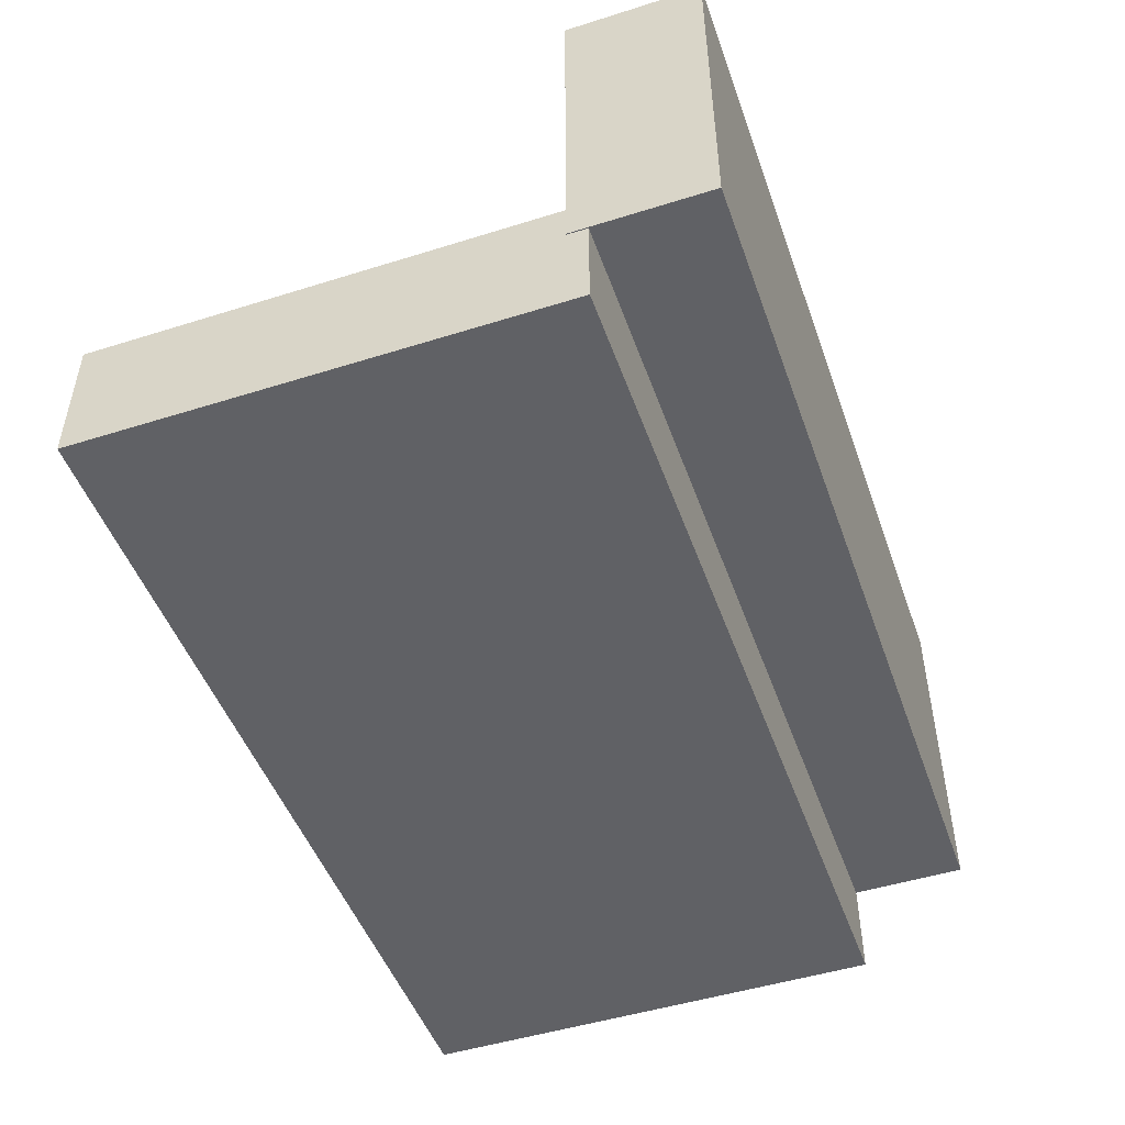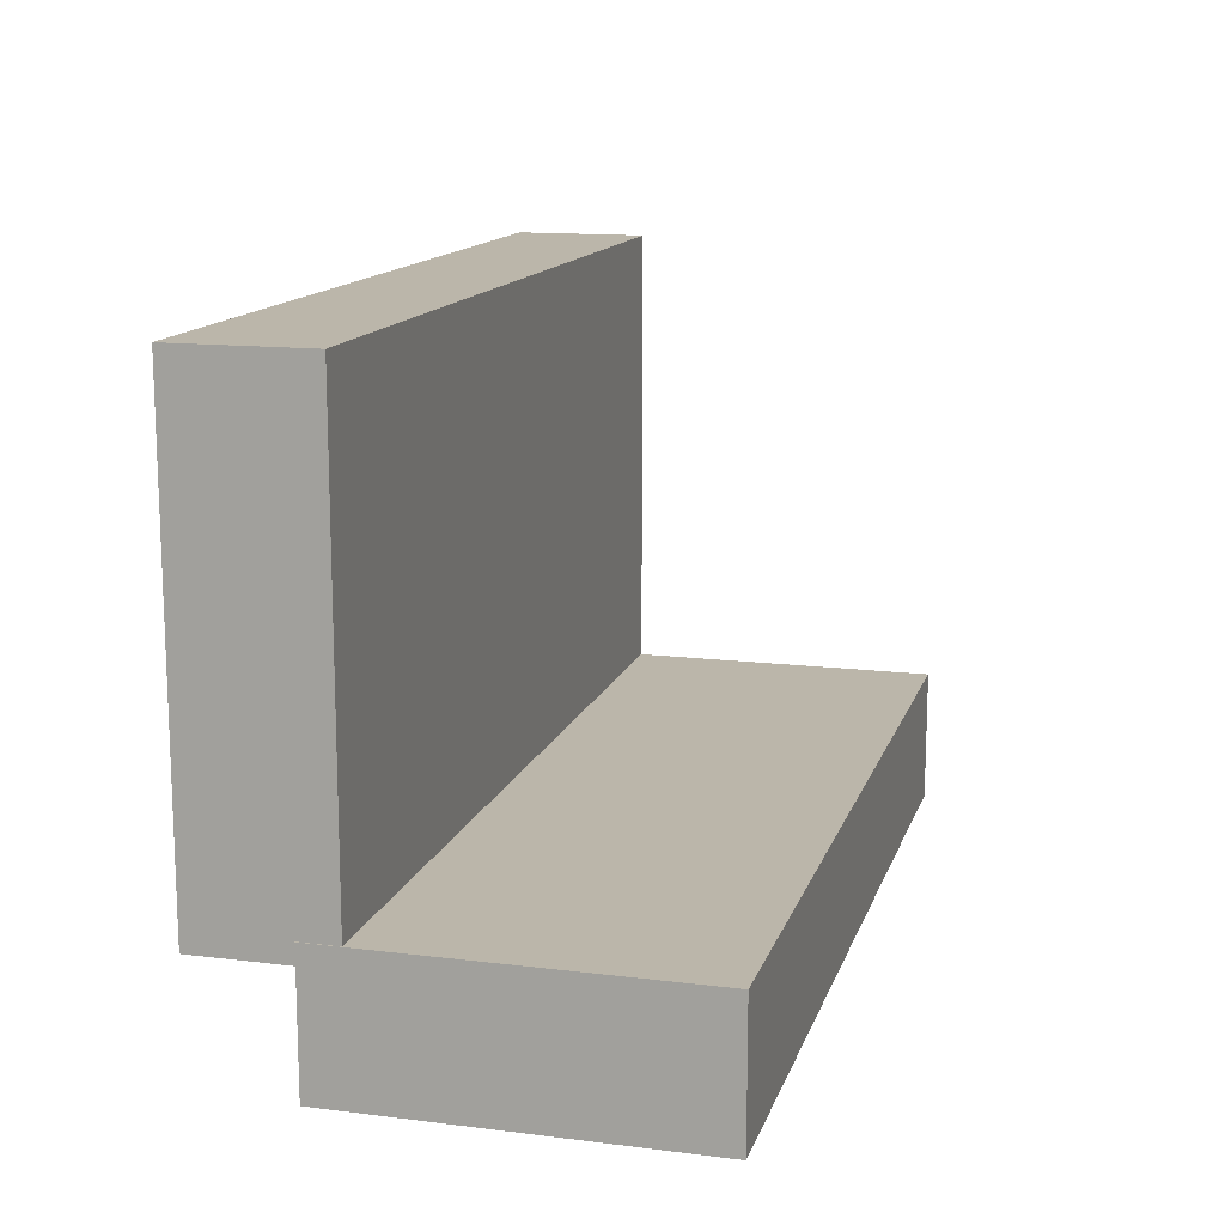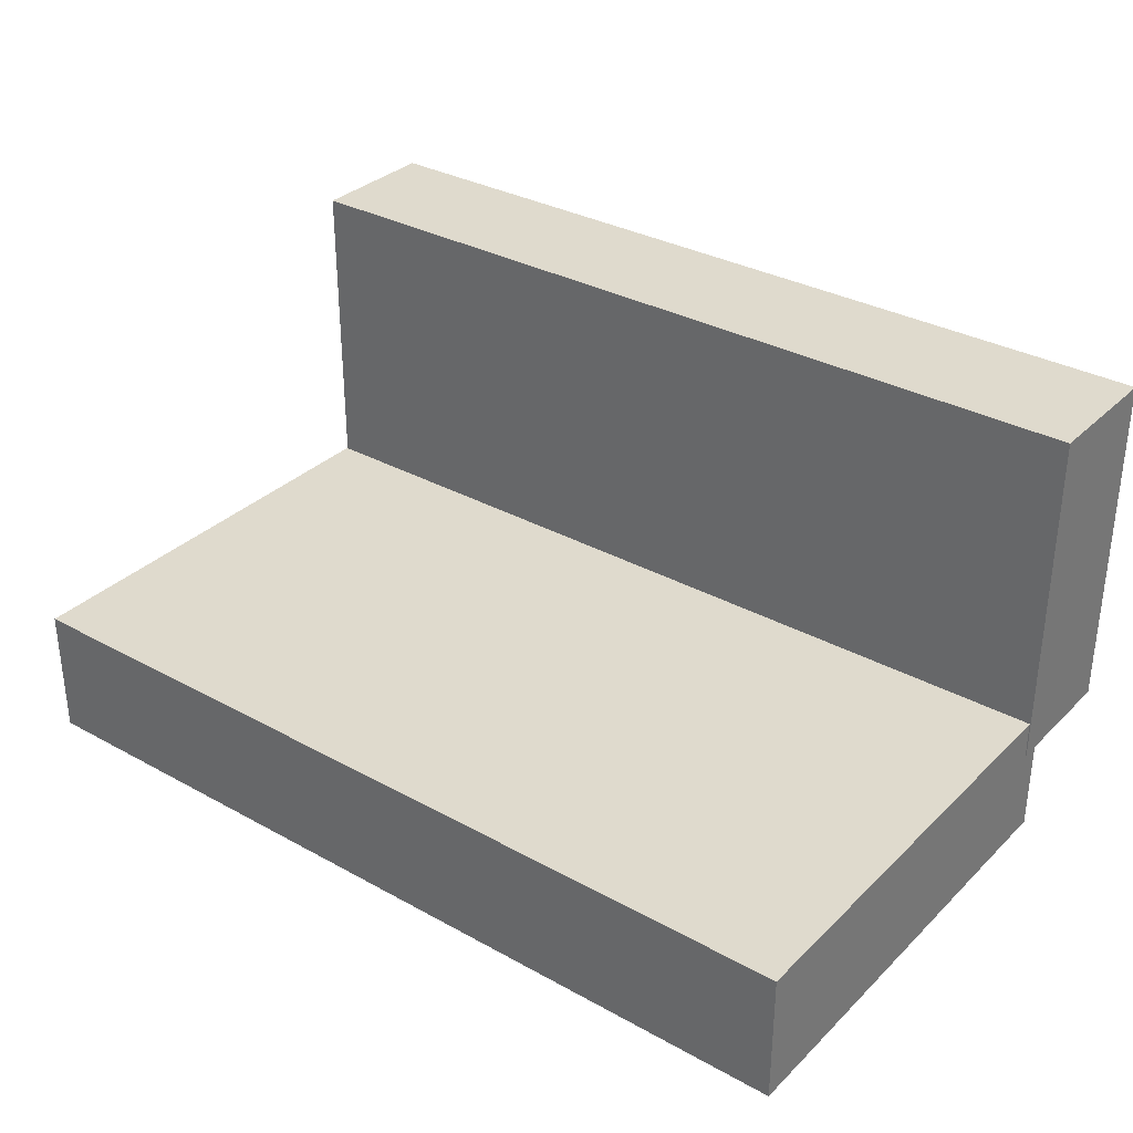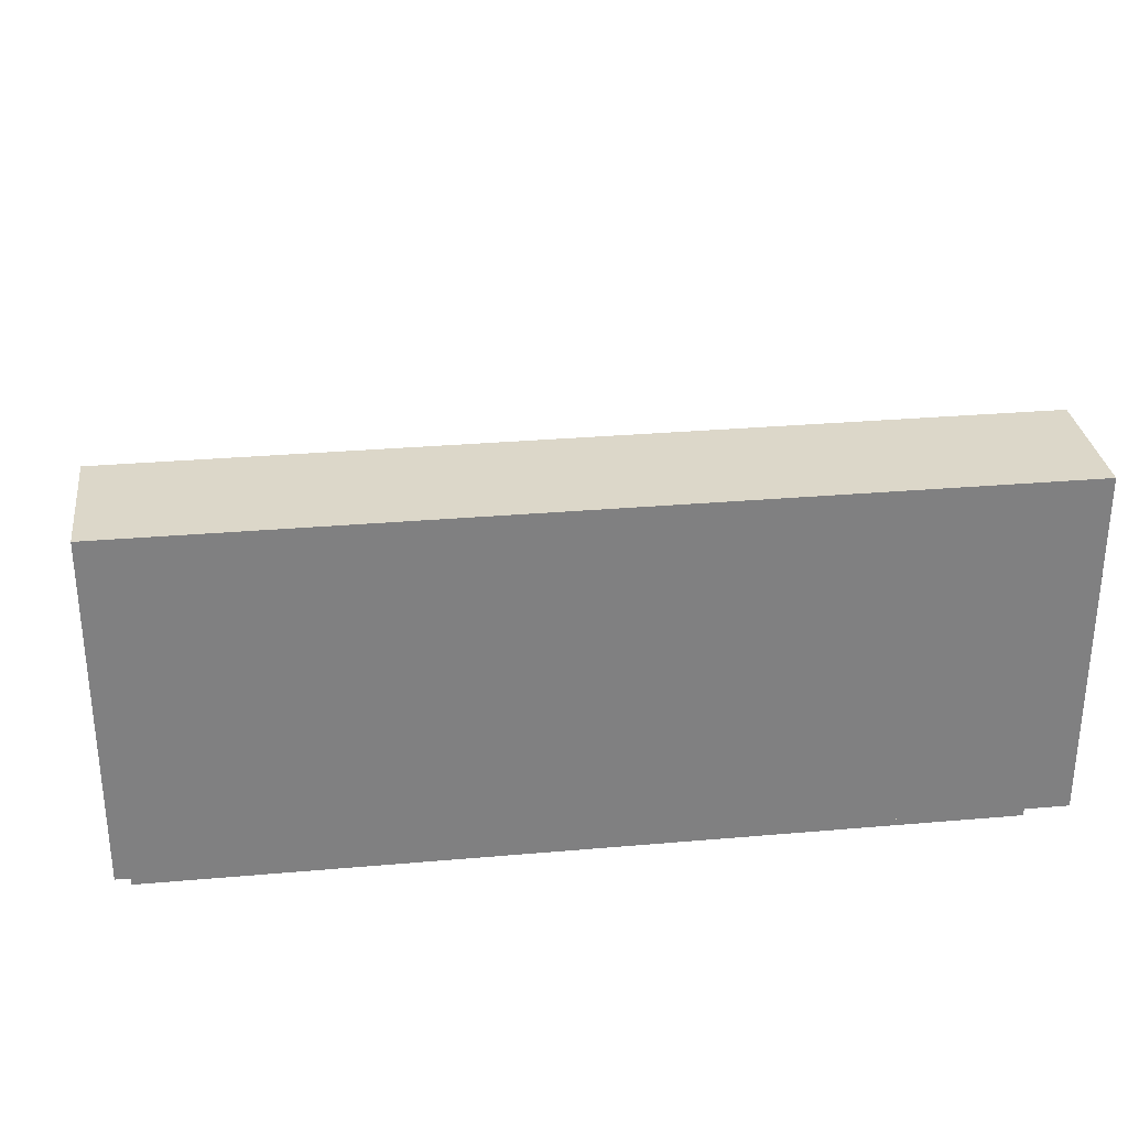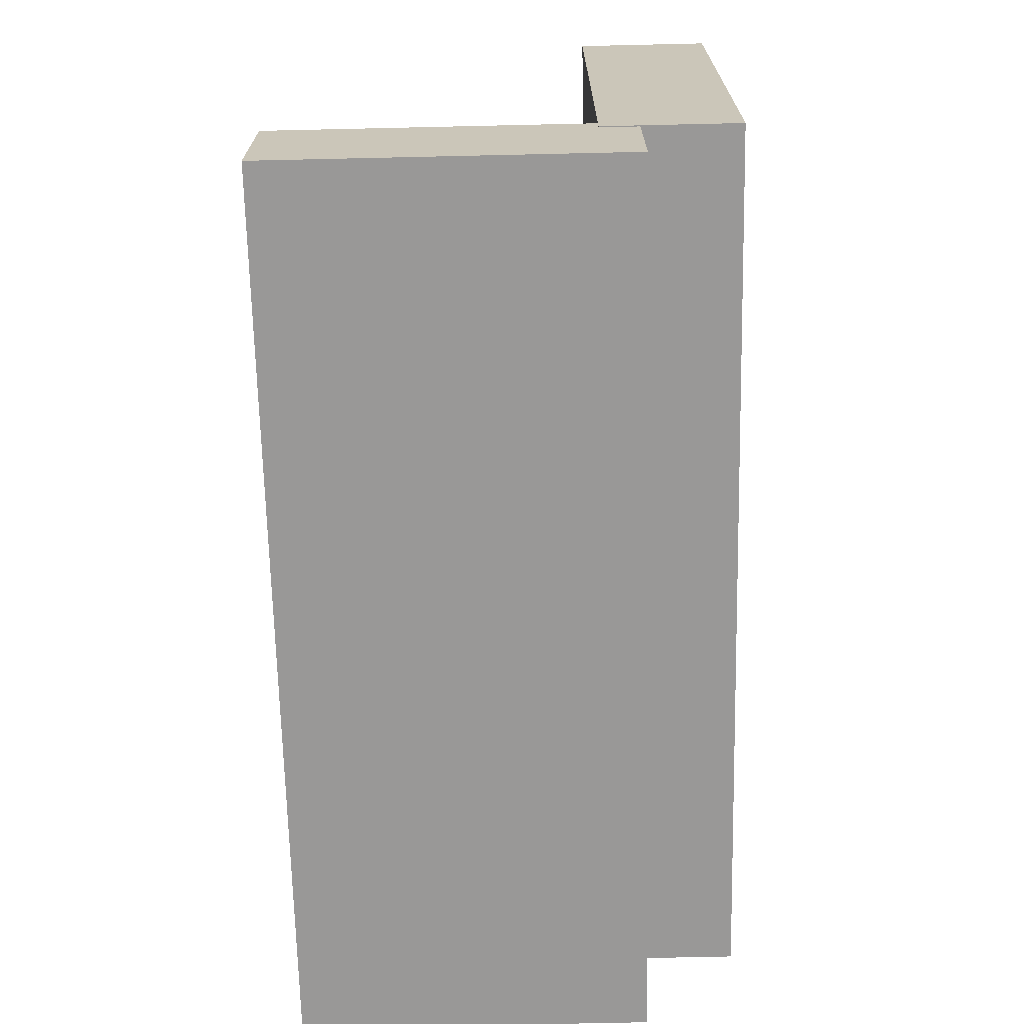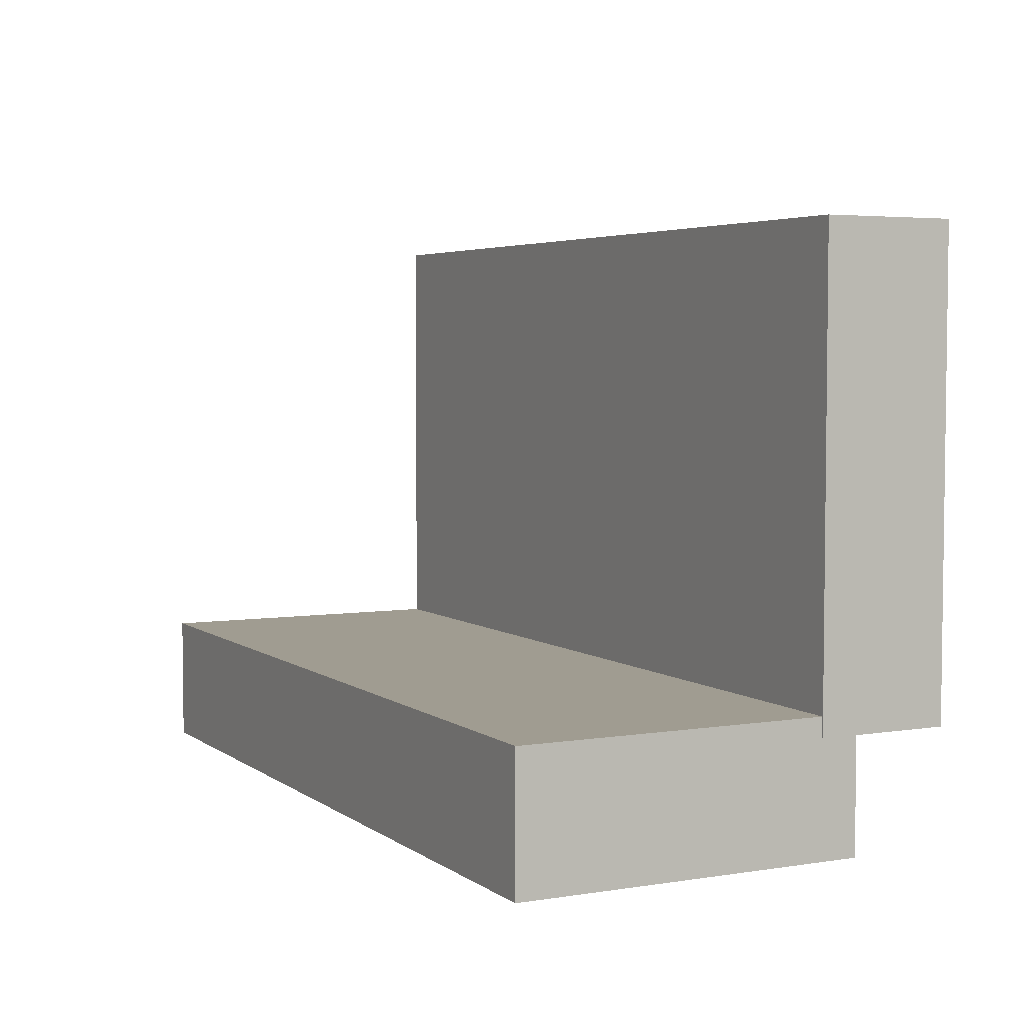
<metadata>
{"format":"obj","ext":"obj","renderer":"f3d","projection":"perspective","resolution":1024,"background":"white","views":[{"elev":-48.7,"azim":109.3,"up":"+Y"},{"elev":13.9,"azim":105.3,"up":"+Z"},{"elev":32.7,"azim":37.4,"up":"+Y"},{"elev":30.3,"azim":172.8,"up":"+Y"},{"elev":-68.7,"azim":-88.7,"up":"+Z"},{"elev":4.4,"azim":-117.0,"up":"+Z"}]}
</metadata>
<code>
o Cube
v -6.191 -0.4608 -3.046
v -6.19 1.382 -3.046
v 6.04 -0.4621 -3.046
v 6.04 1.381 -3.046
v -6.191 -0.4608 3.431
v -6.19 1.382 3.431
v 6.04 -0.4621 3.431
v 6.04 1.381 3.431
f 1 2 4 3
f 3 4 8 7
f 7 8 6 5
f 5 6 2 1
f 3 7 5 1
f 8 4 2 6
o Cube.001
v -6.191 -0.4608 -3.046
v -6.19 1.382 -3.046
v 6.04 -0.4621 -3.046
v 6.04 1.381 -3.046
v -6.191 -0.4608 3.431
v -6.19 1.382 3.431
v 6.04 -0.4621 3.431
v 6.04 1.381 3.431
f 9 10 12 11
f 11 12 16 15
f 15 16 14 13
f 13 14 10 9
f 11 15 13 9
f 16 12 10 14
o Cube.002
v 6.054 5.677 -2.773
v 6.054 5.677 -4.616
v -6.177 5.677 -2.772
v -6.177 5.677 -4.614
v 6.054 0.8587 -2.773
v 6.054 0.8587 -4.616
v -6.177 0.8587 -2.772
v -6.177 0.8587 -4.614
f 17 18 20 19
f 19 20 24 23
f 23 24 22 21
f 21 22 18 17
f 19 23 21 17
f 24 20 18 22

</code>
